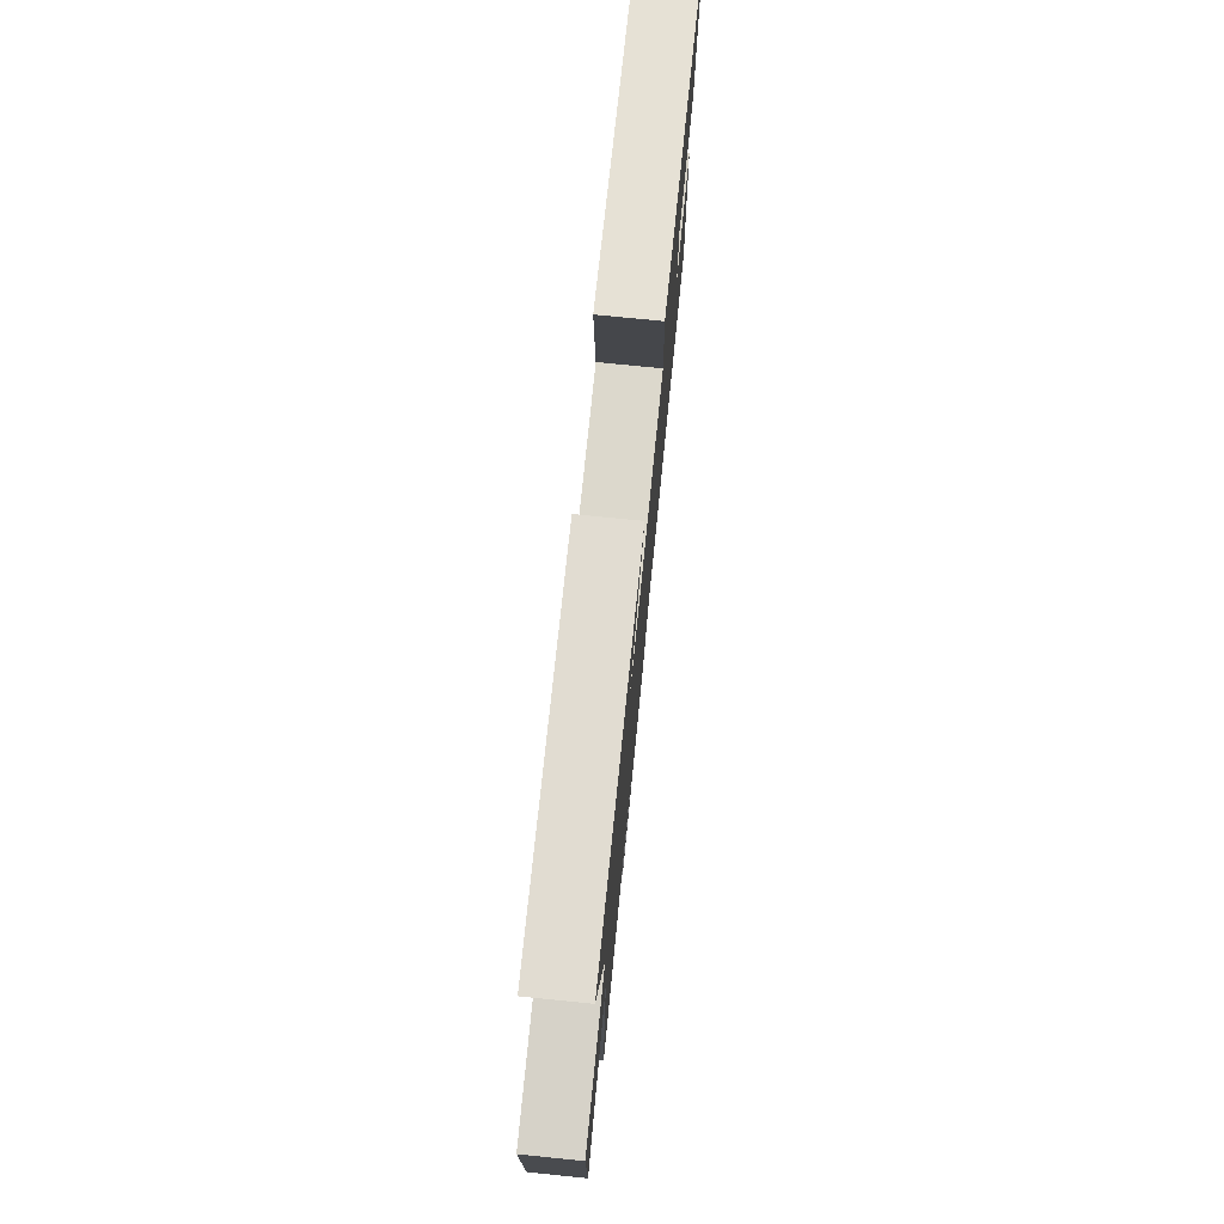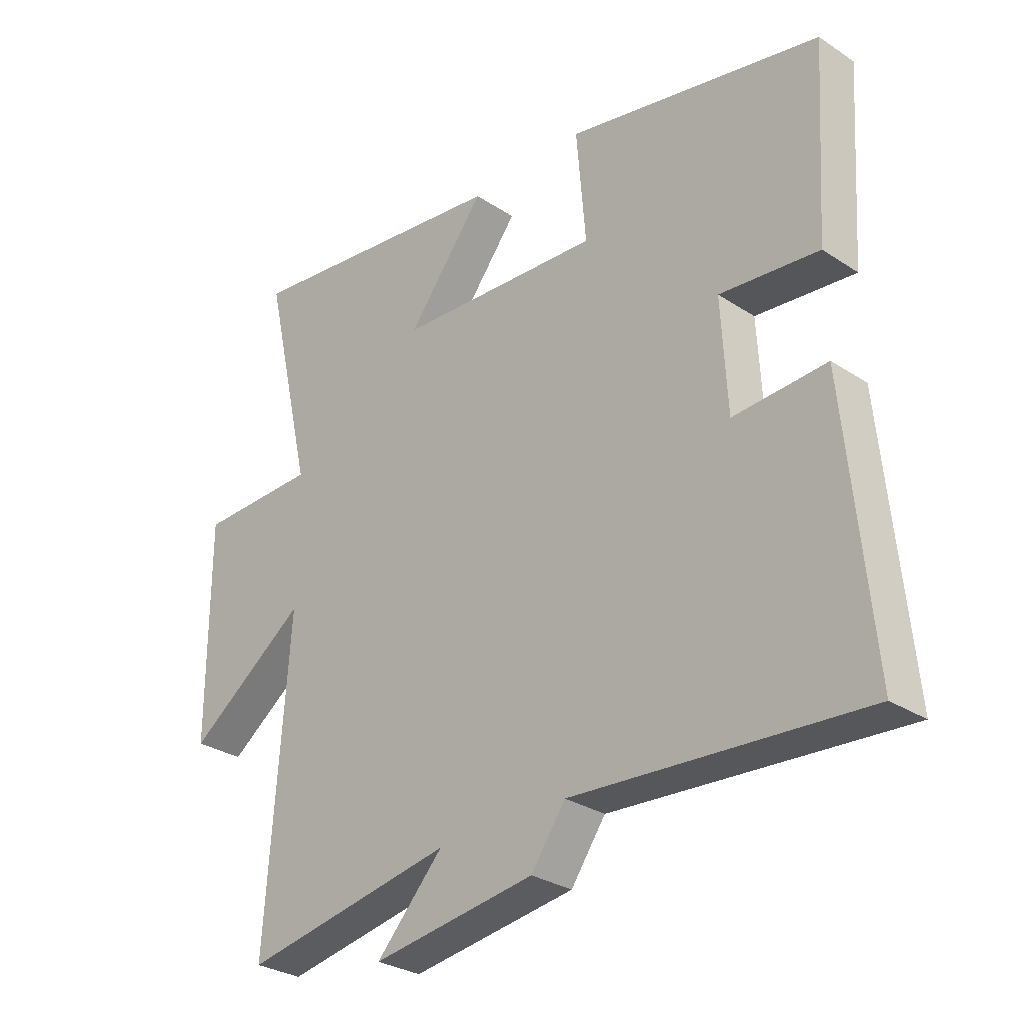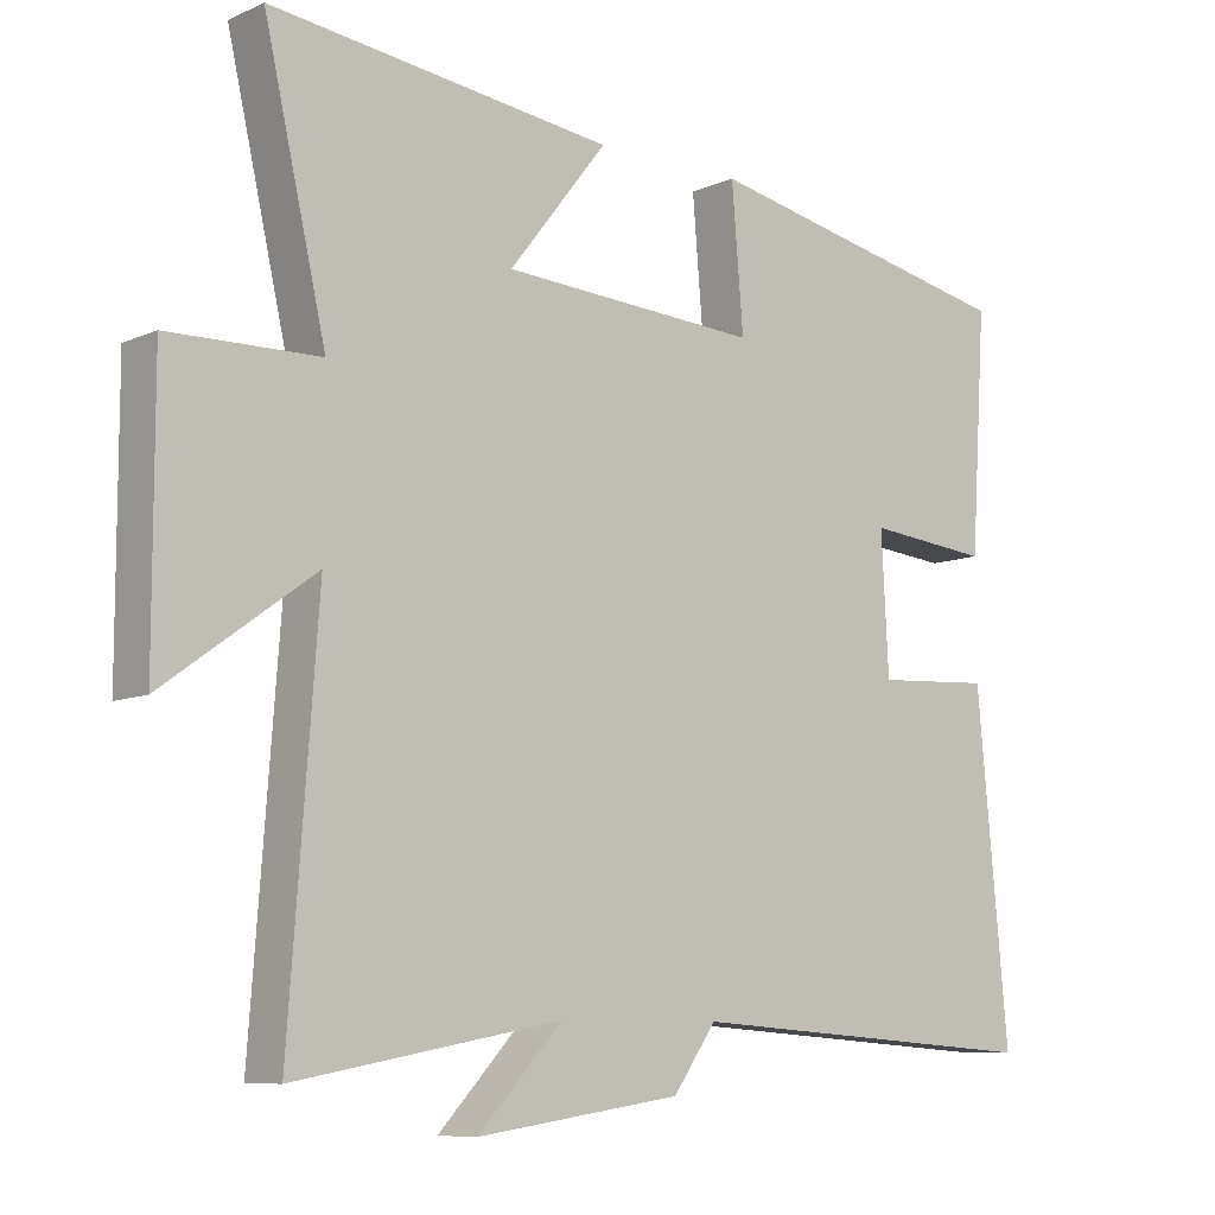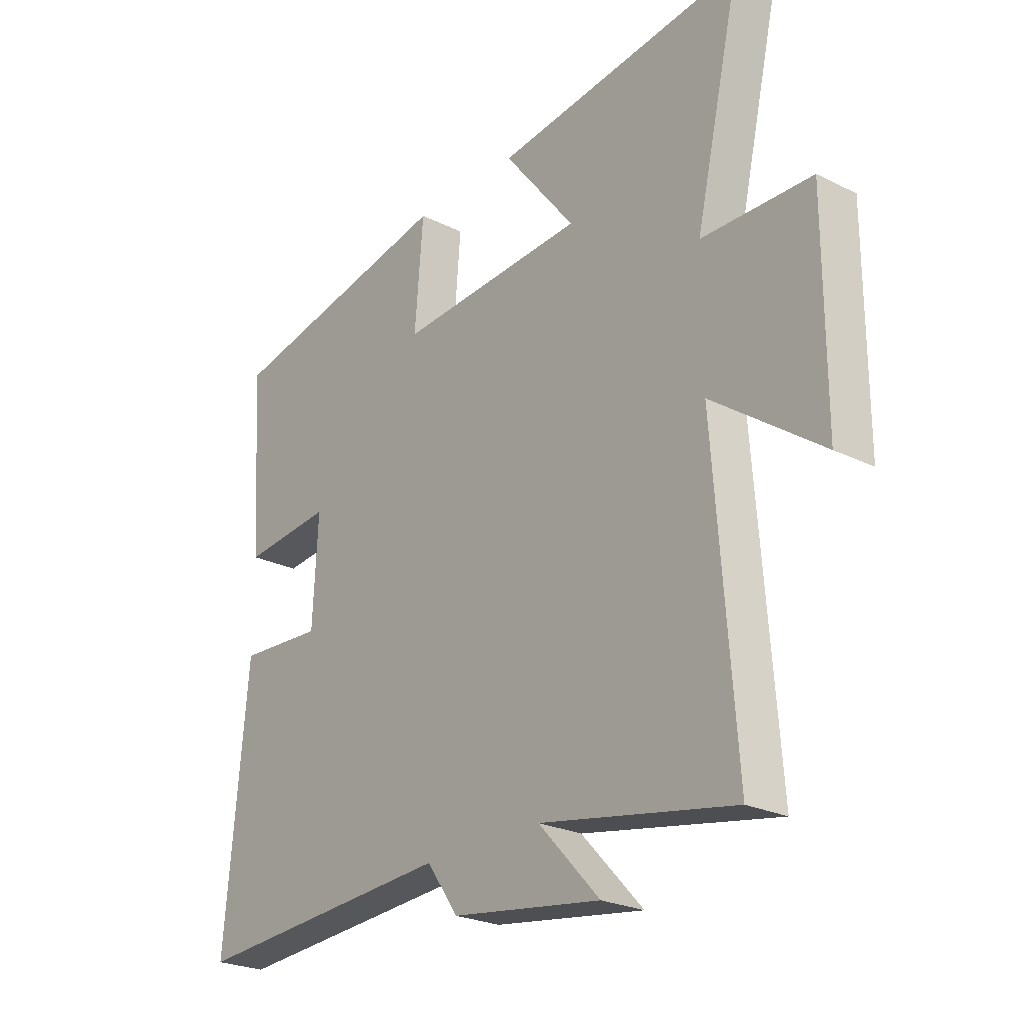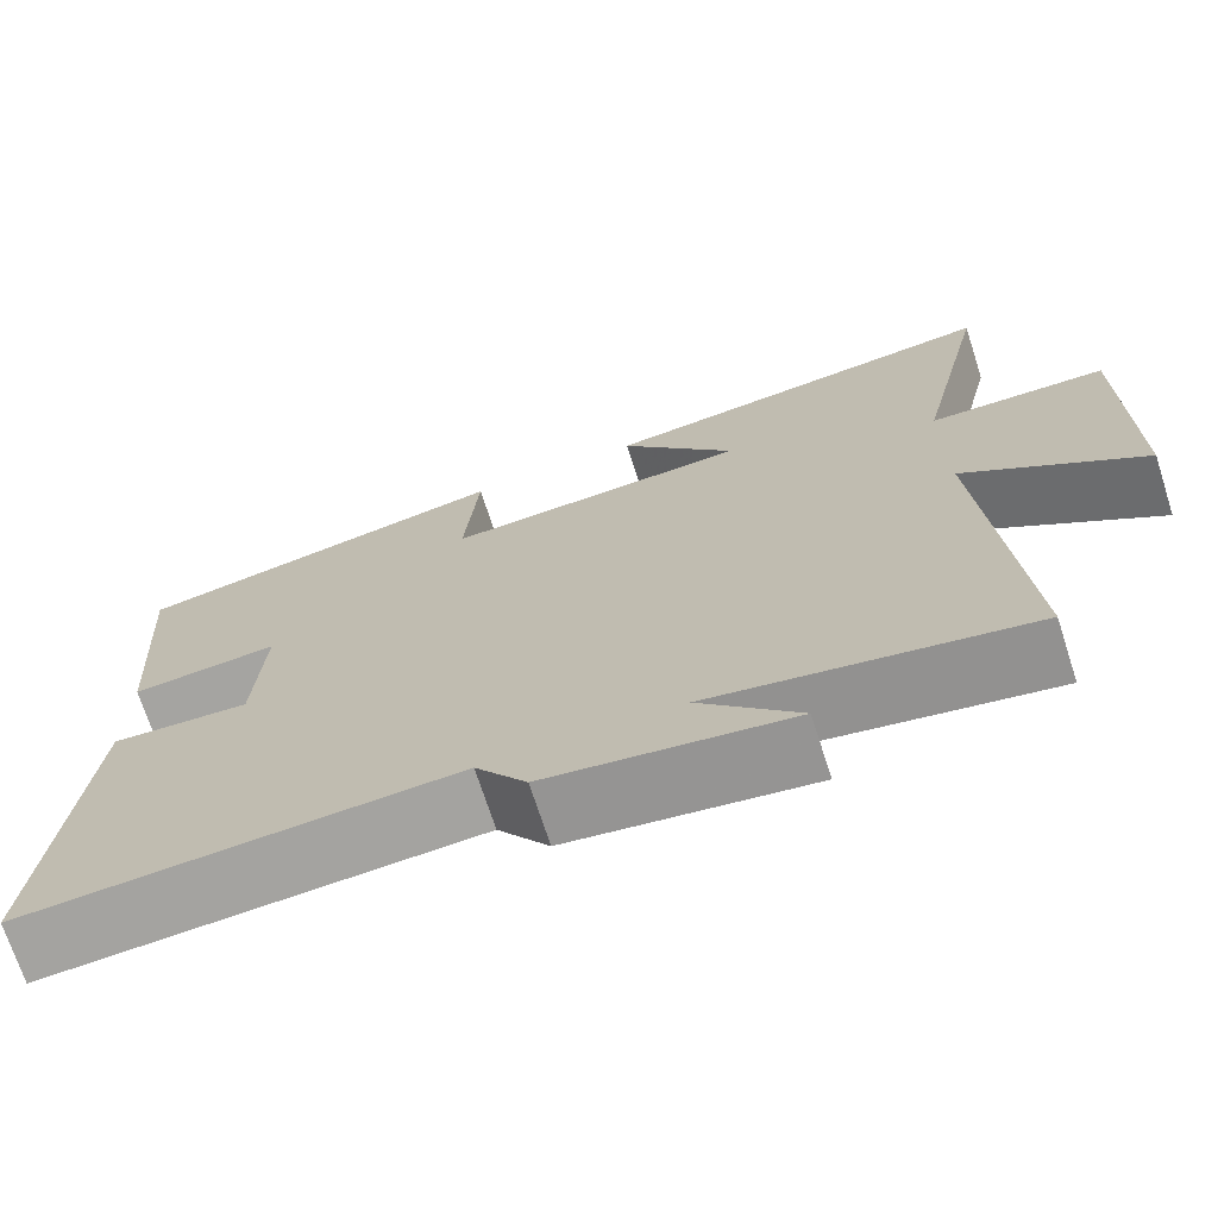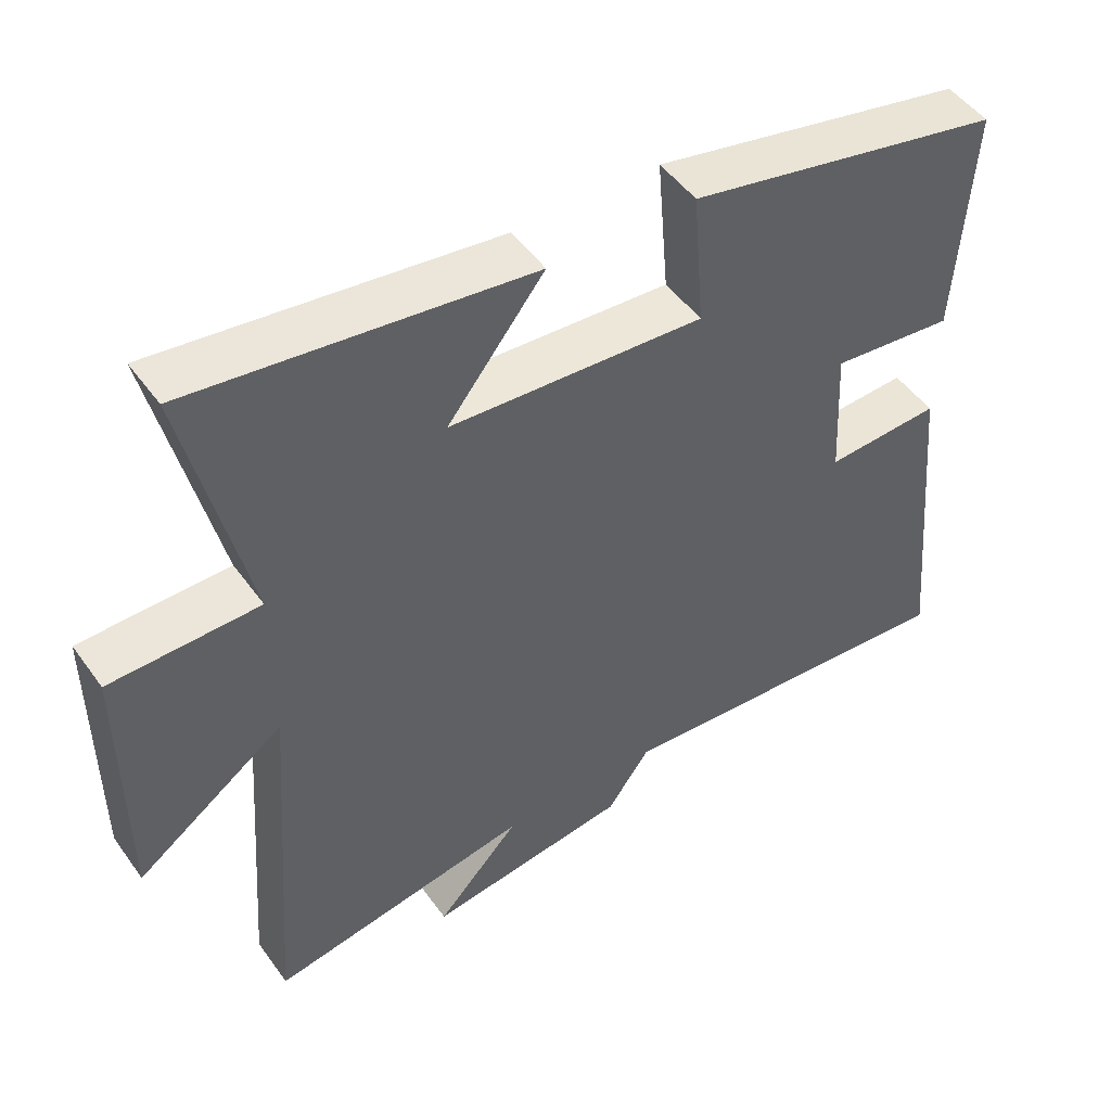
<metadata>
{"format":"obj","ext":"obj","renderer":"f3d","projection":"perspective","resolution":1024,"background":"white","views":[{"elev":76.4,"azim":-84.3,"up":"+Z"},{"elev":-29.5,"azim":45.9,"up":"+Z"},{"elev":-8.7,"azim":-40.3,"up":"+Z"},{"elev":-24.5,"azim":-129.1,"up":"+Z"},{"elev":-71.2,"azim":-162.1,"up":"+Z"},{"elev":49.0,"azim":-34.2,"up":"+Z"}]}
</metadata>
<code>
v -0.539 0.07 -0.566
v -0.5 0.07 -0.037
v -0.705 0.07 -0.185
v -0.705 0.07 0.185
v -0.5 0.07 0.189
v -0.585 0.07 0.559
v -0.117 0.07 0.5
v -0.251 0.07 0.329
v 0.101 0.07 0.307
v 0.085 0.07 0.5
v 0.521 0.07 0.41
v 0.5 0.07 0.087
v 0.331 0.07 0.104
v 0.341 0.07 -0.084
v 0.5 0.07 -0.075
v 0.543 0.07 -0.535
v 0.048 0.07 -0.5
v -0.011 0.07 -0.583
v -0.291 0.07 -0.623
v -0.176 0.07 -0.5
v -0.539 0 -0.566
v -0.5 0 -0.037
v -0.705 0 -0.185
v -0.705 0 0.185
v -0.5 0 0.189
v -0.585 0 0.559
v -0.117 0 0.5
v -0.251 0 0.329
v 0.101 0 0.307
v 0.085 0 0.5
v 0.521 0 0.41
v 0.5 0 0.087
v 0.331 0 0.104
v 0.341 0 -0.084
v 0.5 0 -0.075
v 0.543 0 -0.535
v 0.048 0 -0.5
v -0.011 0 -0.583
v -0.291 0 -0.623
v -0.176 0 -0.5
f 17 18 19 20
f 14 15 16 17
f 13 14 17 20
f 11 12 13
f 10 11 13
f 9 10 13
f 20 1 2
f 13 20 2
f 9 13 2
f 8 9 2
f 5 6 7 8
f 2 3 4 5
f 2 5 8
f 40 39 38 37
f 37 36 35 34
f 40 37 34 33
f 33 32 31
f 33 31 30
f 33 30 29
f 22 21 40
f 22 40 33
f 22 33 29
f 22 29 28
f 28 27 26 25
f 25 24 23 22
f 28 25 22
f 1 21 22 2
f 2 22 23 3
f 3 23 24 4
f 4 24 25 5
f 5 25 26 6
f 6 26 27 7
f 7 27 28 8
f 8 28 29 9
f 9 29 30 10
f 10 30 31 11
f 11 31 32 12
f 12 32 33 13
f 13 33 34 14
f 14 34 35 15
f 15 35 36 16
f 16 36 37 17
f 17 37 38 18
f 18 38 39 19
f 19 39 40 20
f 20 40 21 1

</code>
